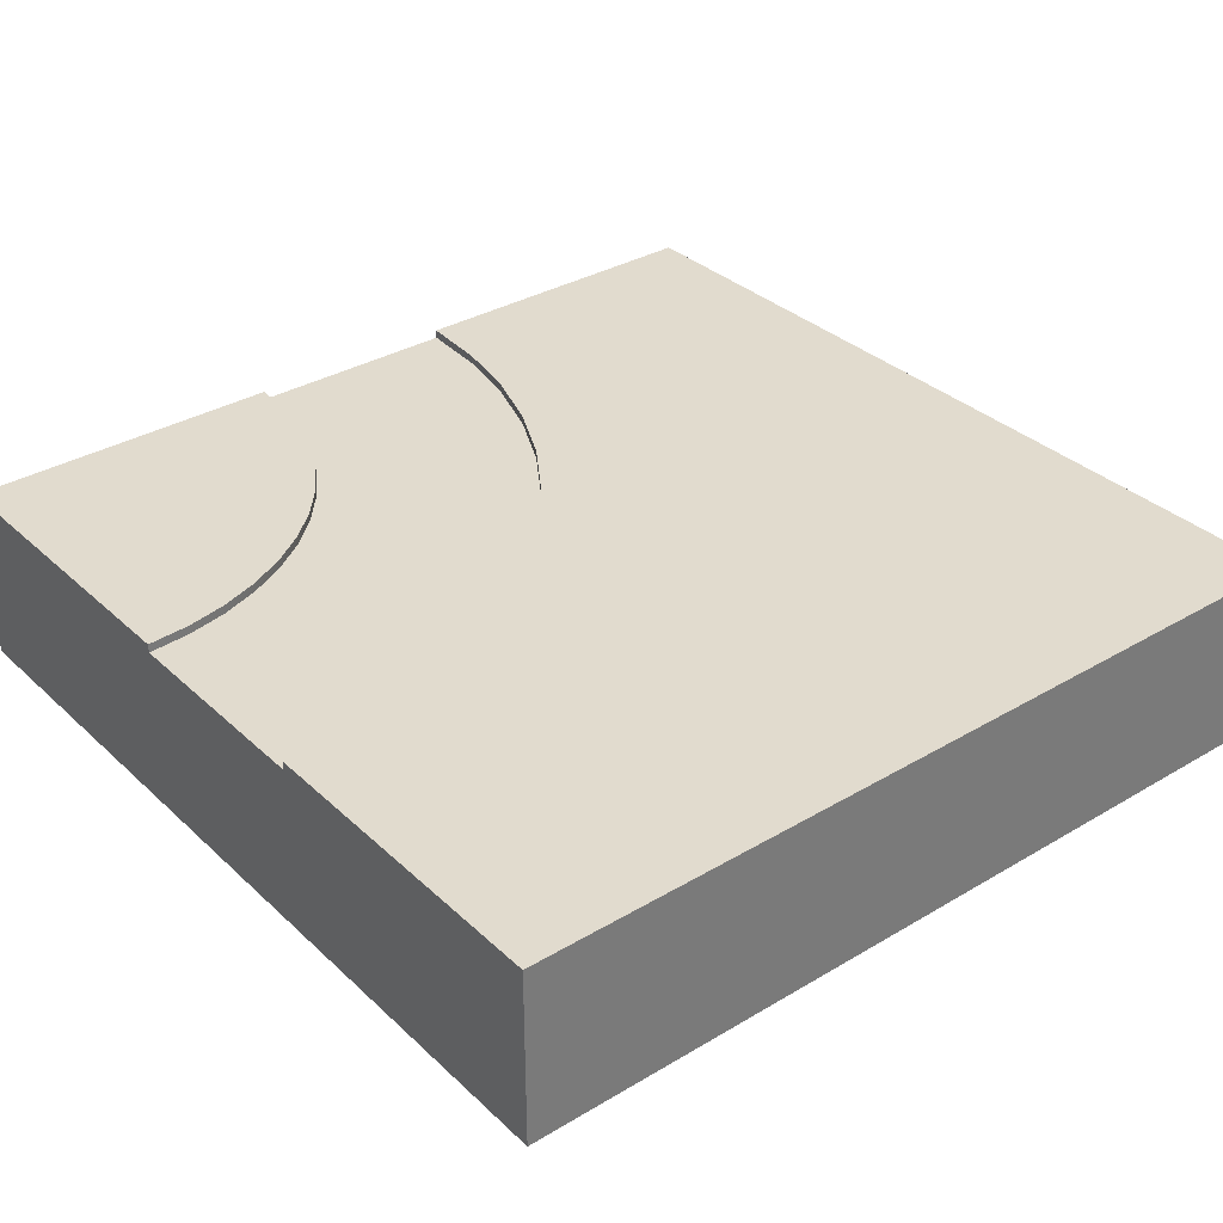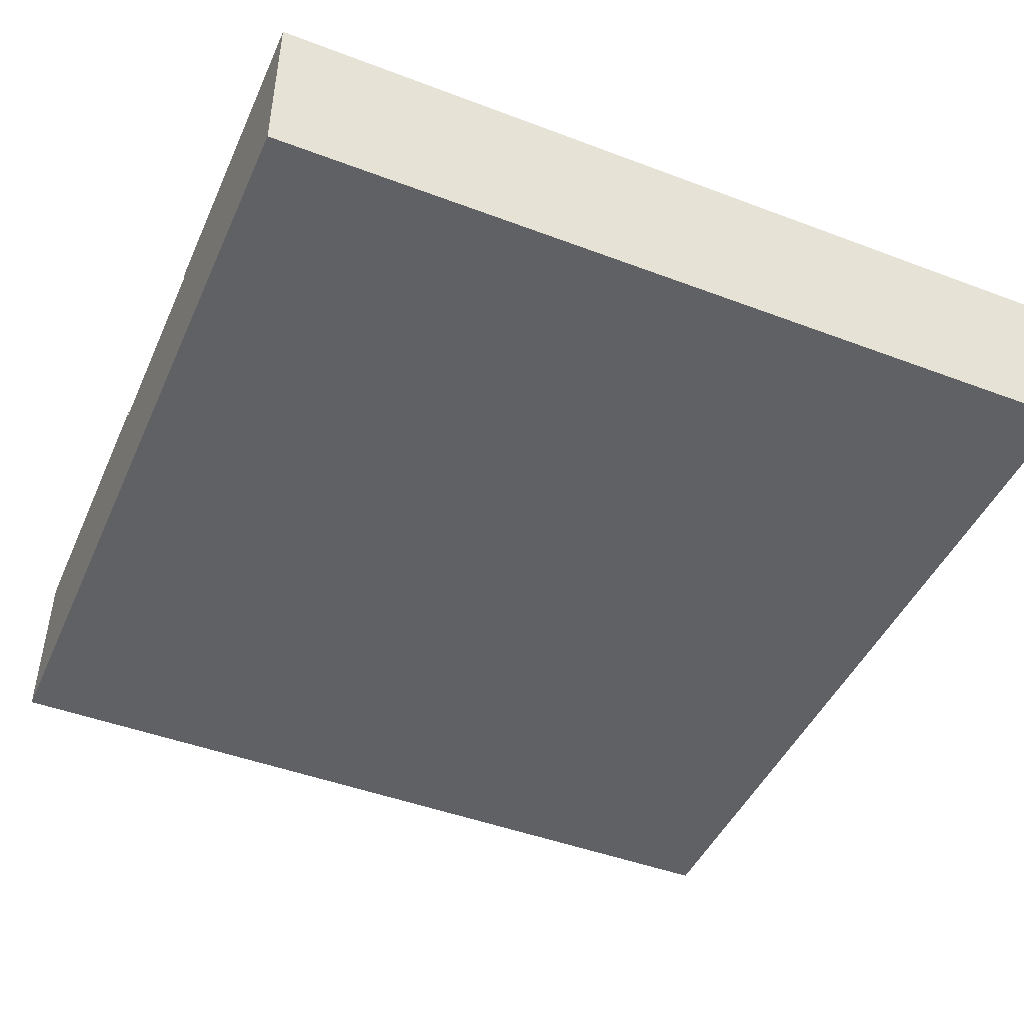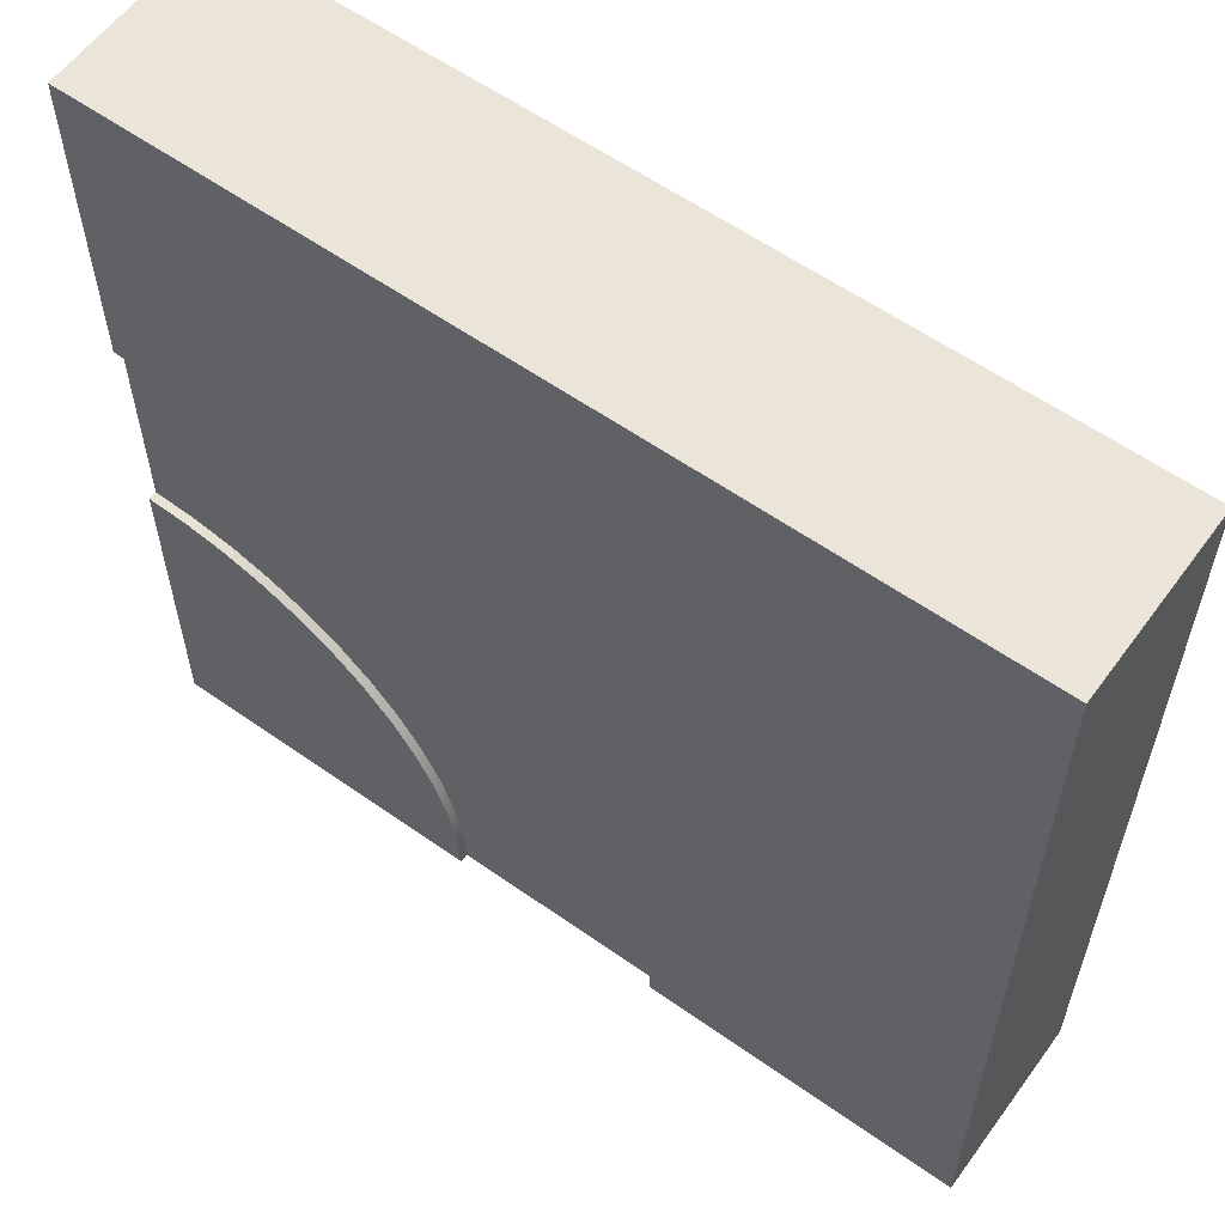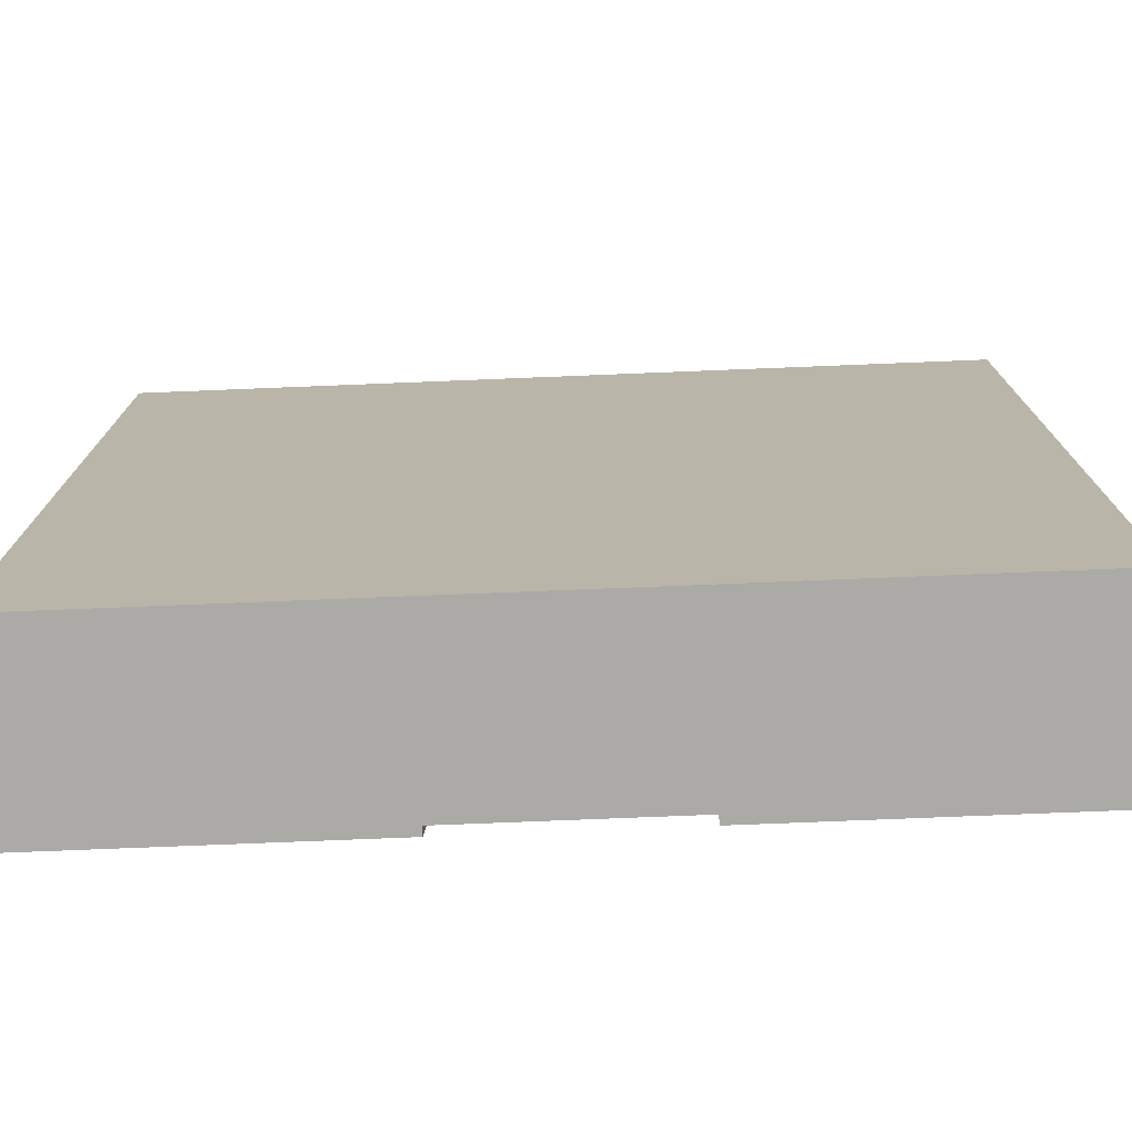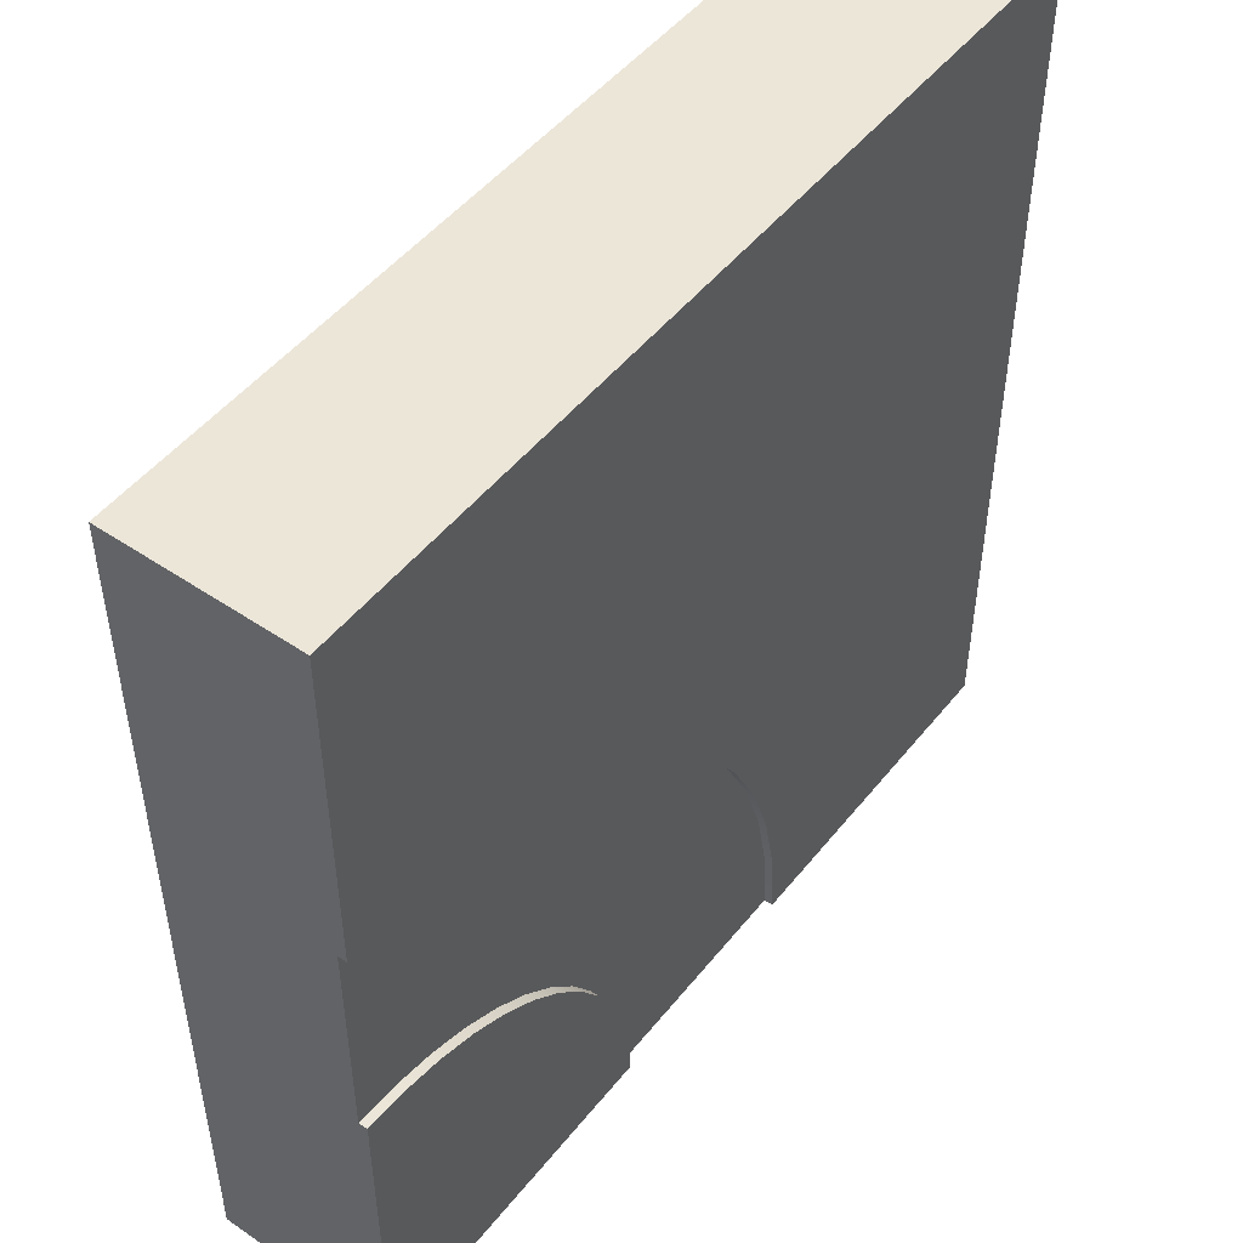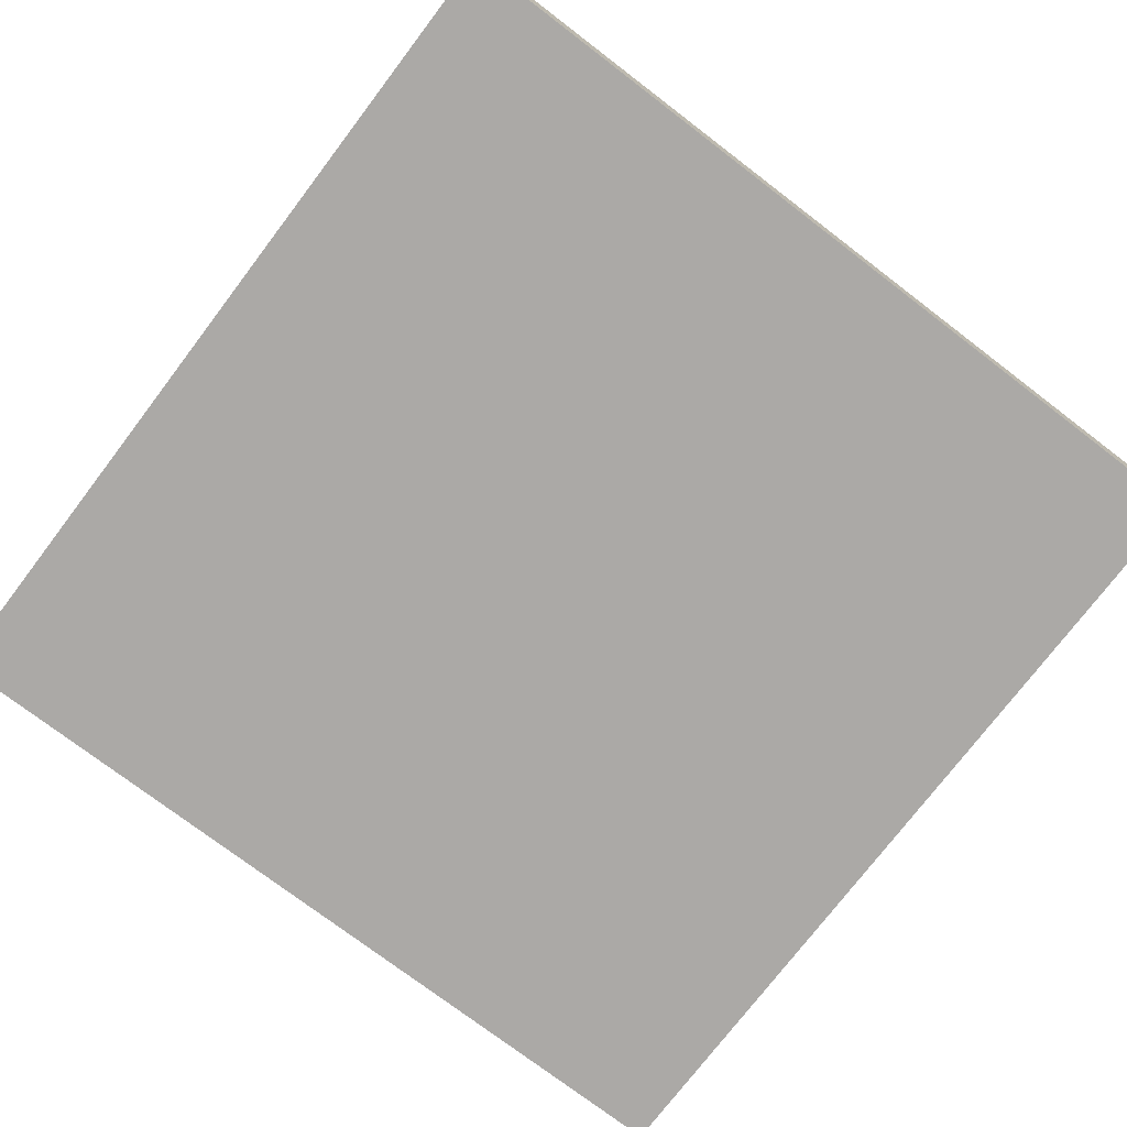
<metadata>
{"format":"obj","ext":"obj","renderer":"f3d","projection":"perspective","resolution":1024,"background":"white","views":[{"elev":33.8,"azim":-128.9,"up":"+Y"},{"elev":-46.0,"azim":-113.4,"up":"+Y"},{"elev":58.9,"azim":-144.0,"up":"+Z"},{"elev":-75.9,"azim":2.3,"up":"+Z"},{"elev":49.2,"azim":126.9,"up":"+Z"},{"elev":-75.6,"azim":-127.3,"up":"+Y"}]}
</metadata>
<code>
o Mesh1_Group1_Model.217
v 1.189 0.63 -2.515
v 1.268 0.63 -2.282
v 1.268 0.6 -2.282
v 1.189 0.6 -2.515
v 3 0.63 0
v 3 0.63 -1.125
v 2.755 0.63 -1.141
v 2.515 0.63 -1.189
v 2.282 0.63 -1.268
v 2.062 0.63 -1.376
v 1.859 0.63 -1.512
v 1.674 0.63 -1.674
v 1.512 0.63 -1.859
v 1.376 0.63 -2.062
v 1.141 0.63 -2.755
v 1.125 0.63 -3
v 0 0.63 -3
v 0 0.63 0
v 3 0 0
v 3 0 -3
v 3 0.63 -3
v 3 0.63 -1.875
v 3 0.6 -1.875
v 3 0.3 -1.875
v 3 0.3 -1.125
v 3 0.6 -1.125
v 0 0 -3
v 0 0 0
v 1.125 0.6 -3
v 1.125 0.3 -3
v 1.875 0.3 -3
v 1.875 0.6 -3
v 1.875 0.63 -3
v 1.141 0.6 -2.755
v 1.376 0.6 -2.062
v 1.512 0.6 -1.859
v 1.674 0.6 -1.674
v 1.859 0.6 -1.512
v 2.062 0.6 -1.376
v 2.282 0.6 -1.268
v 2.515 0.6 -1.189
v 2.755 0.6 -1.141
v 2.853 0.63 -1.885
v 2.853 0.6 -1.885
v 1.885 0.63 -2.853
v 1.913 0.63 -2.709
v 1.961 0.63 -2.569
v 2.026 0.63 -2.438
v 2.107 0.63 -2.315
v 2.204 0.63 -2.204
v 2.315 0.63 -2.107
v 2.438 0.63 -2.026
v 2.569 0.63 -1.961
v 2.709 0.63 -1.913
v 1.885 0.6 -2.853
v 1.913 0.6 -2.709
v 1.961 0.6 -2.569
v 2.026 0.6 -2.438
v 2.107 0.6 -2.315
v 2.204 0.6 -2.204
v 2.315 0.6 -2.107
v 2.438 0.6 -2.026
v 2.569 0.6 -1.961
v 2.709 0.6 -1.913
f 2 4 1
f 12 13 18
f 19 20 25
f 20 28 27
f 30 31 20
f 15 29 16
f 1 34 15
f 14 3 2
f 13 35 14
f 12 36 13
f 11 37 12
f 10 38 11
f 9 39 10
f 8 40 9
f 7 41 8
f 6 42 7
f 43 23 22
f 54 43 21
f 33 55 45
f 45 56 46
f 46 57 47
f 47 58 48
f 48 59 49
f 49 60 50
f 50 61 51
f 51 62 52
f 52 63 53
f 53 64 54
f 54 44 43
f 27 18 17
f 28 5 18
f 2 3 4
f 18 5 10
f 5 6 7
f 5 7 8
f 16 17 15
f 17 18 14
f 15 17 1
f 1 17 2
f 5 8 9
f 5 9 10
f 2 17 14
f 18 10 11
f 13 14 18
f 18 11 12
f 20 21 24
f 21 22 23
f 23 24 21
f 6 5 26
f 5 19 25
f 26 5 25
f 20 24 25
f 20 19 28
f 16 29 17
f 29 30 17
f 33 21 32
f 21 20 31
f 32 21 31
f 27 17 30
f 27 30 20
f 15 34 29
f 1 4 34
f 14 35 3
f 13 36 35
f 12 37 36
f 11 38 37
f 10 39 38
f 9 40 39
f 8 41 40
f 7 42 41
f 6 26 42
f 43 44 23
f 22 21 43
f 21 33 45
f 46 21 45
f 46 47 21
f 47 48 21
f 48 49 21
f 49 50 21
f 50 51 21
f 51 52 21
f 52 53 21
f 53 54 21
f 33 32 55
f 45 55 56
f 46 56 57
f 47 57 58
f 48 58 59
f 49 59 60
f 50 60 61
f 51 61 62
f 52 62 63
f 53 63 64
f 54 64 44
f 27 28 18
f 28 19 5
f 31 29 32
f 39 62 61
f 25 23 26
f 31 30 29
f 55 32 29
f 29 34 55
f 34 4 56
f 4 3 56
f 3 35 57
f 35 36 58
f 36 37 59
f 58 36 59
f 37 38 60
f 38 39 61
f 60 38 61
f 39 40 63
f 40 41 64
f 41 42 64
f 42 26 44
f 64 42 44
f 26 23 44
f 40 64 63
f 35 58 57
f 34 56 55
f 3 57 56
f 59 37 60
f 39 63 62
f 25 24 23

</code>
